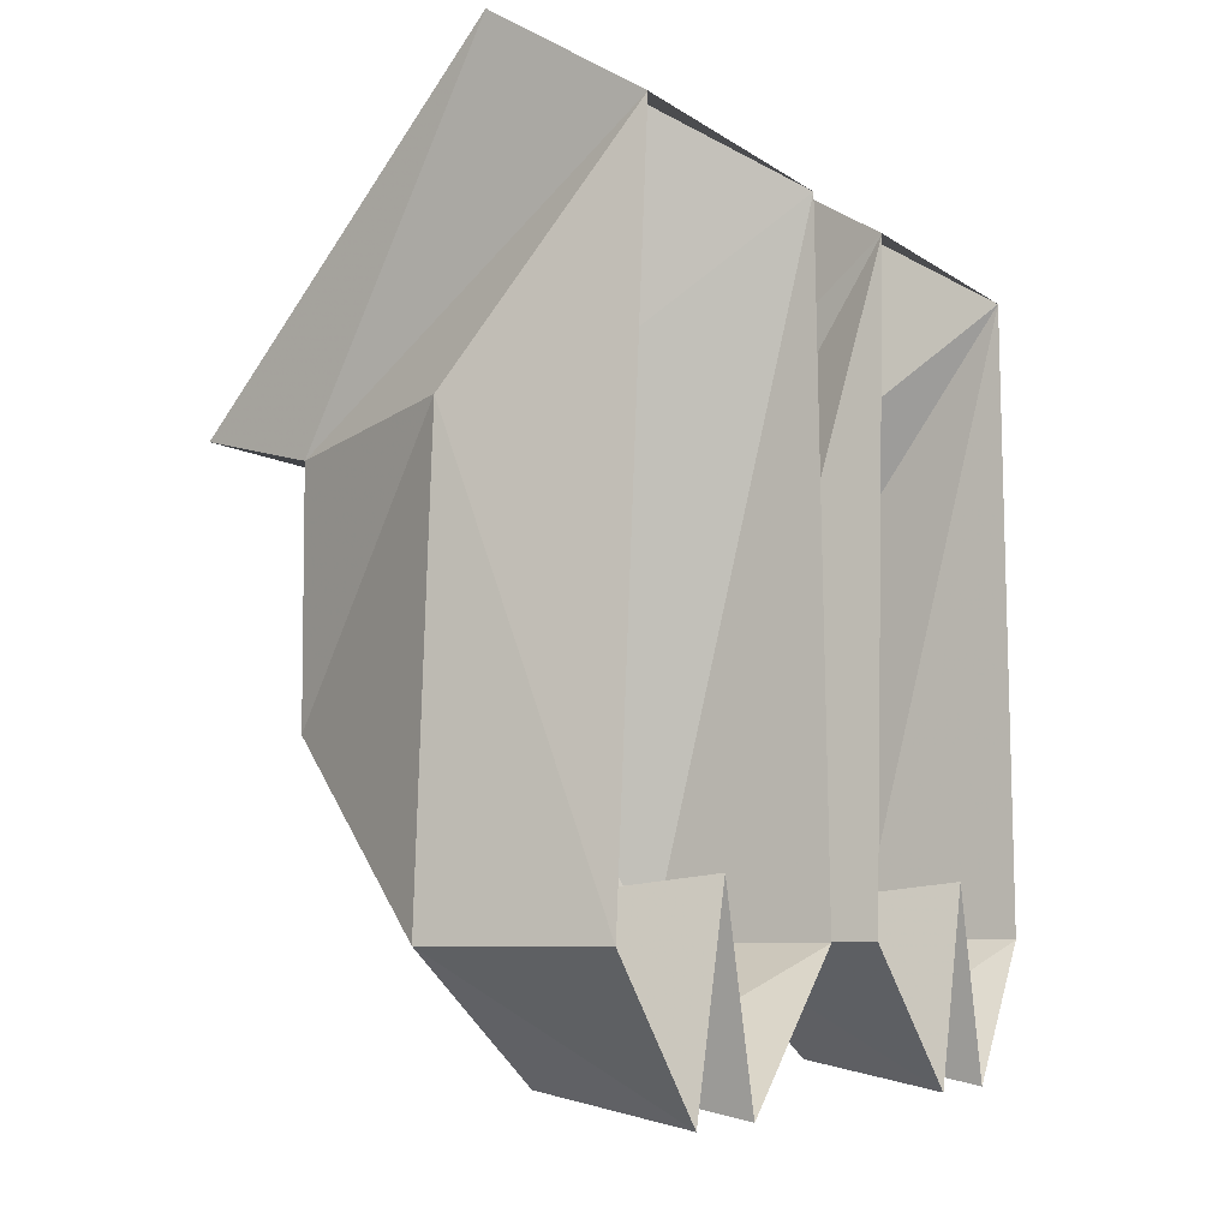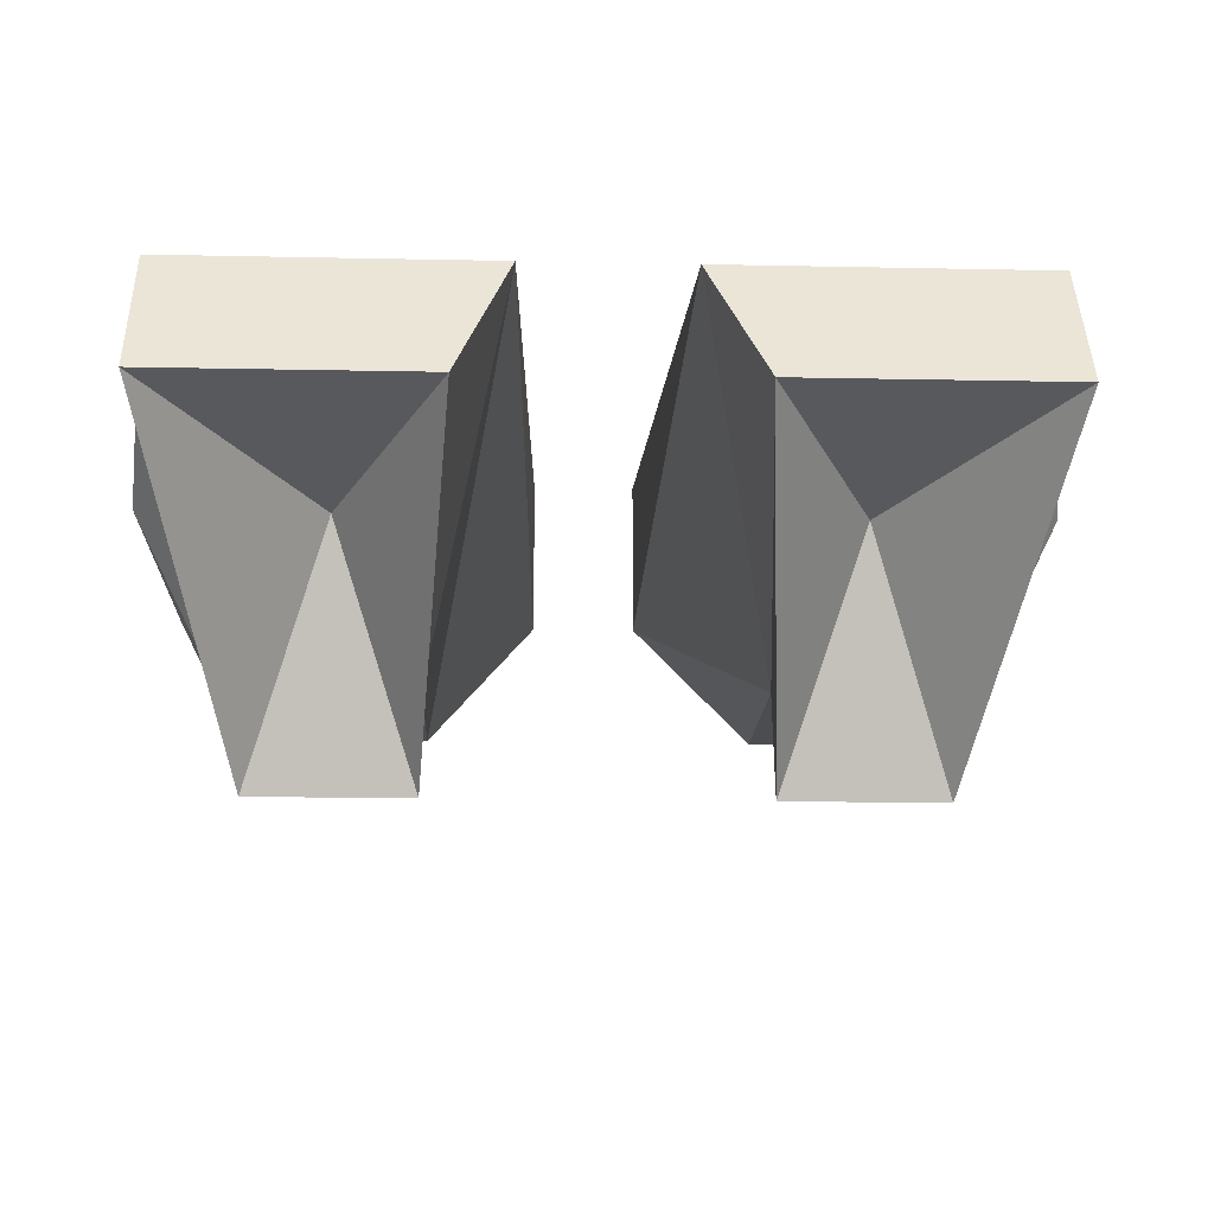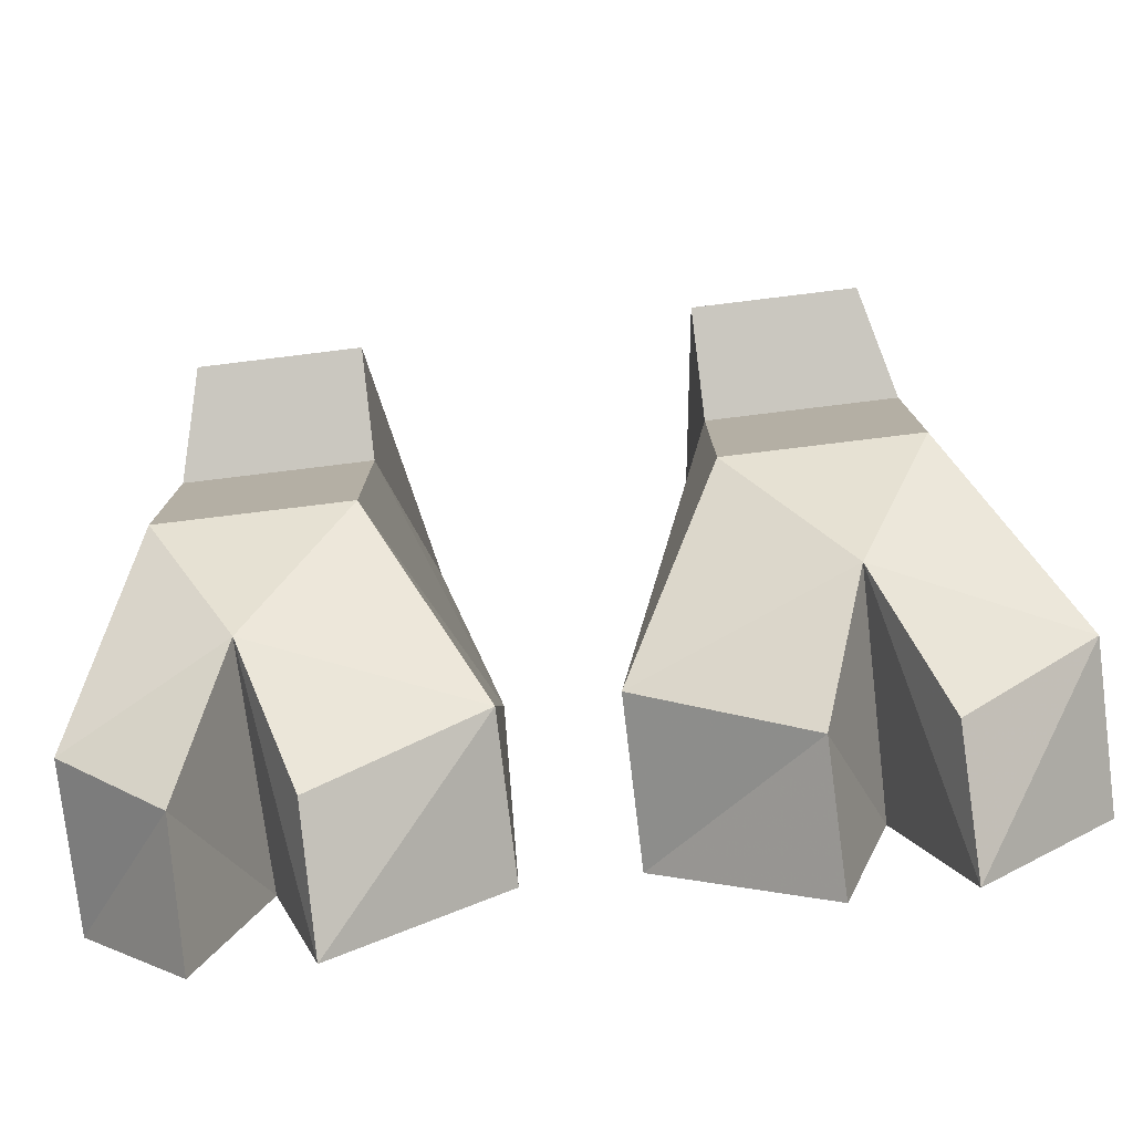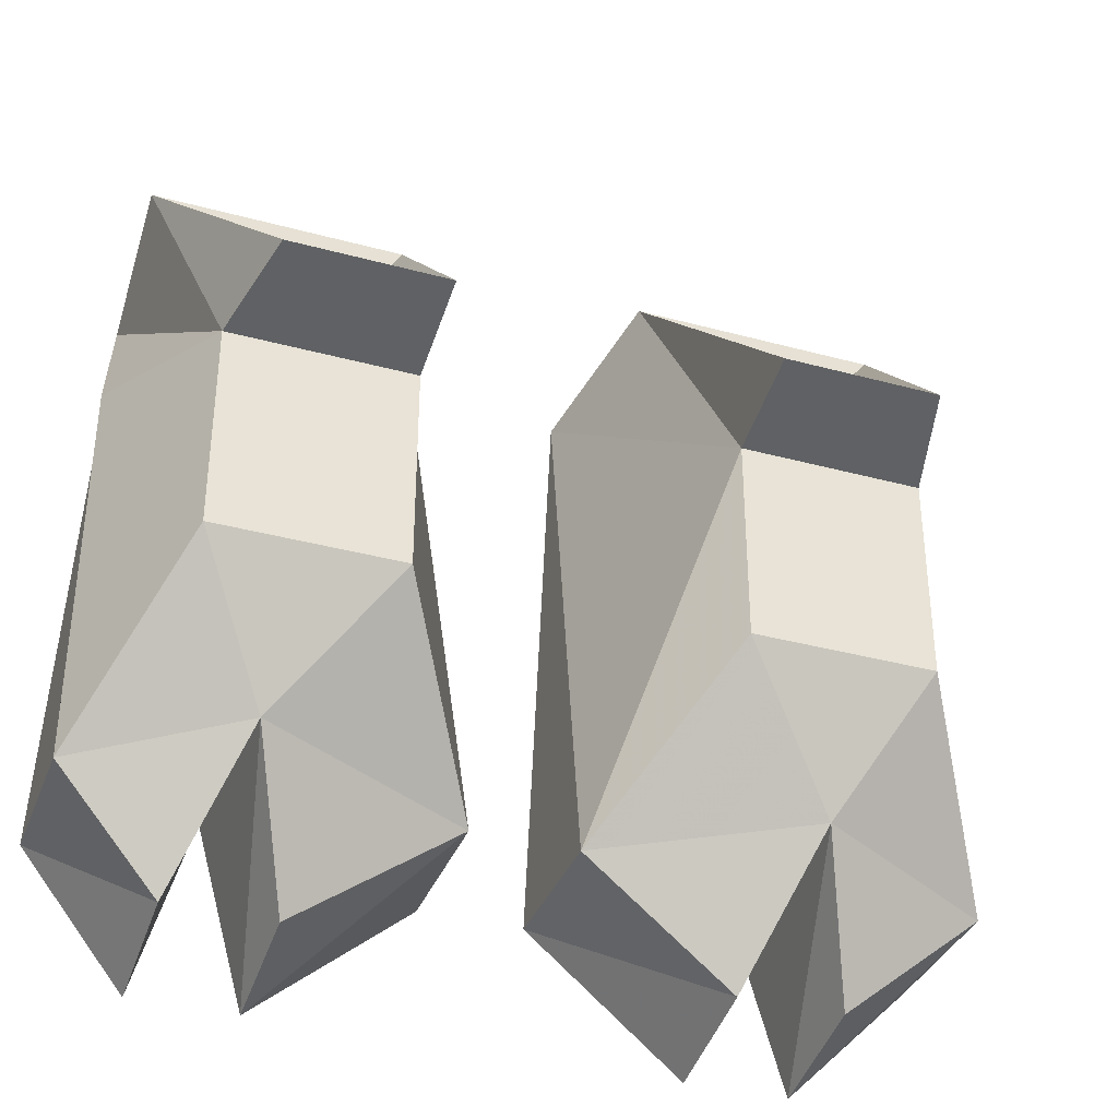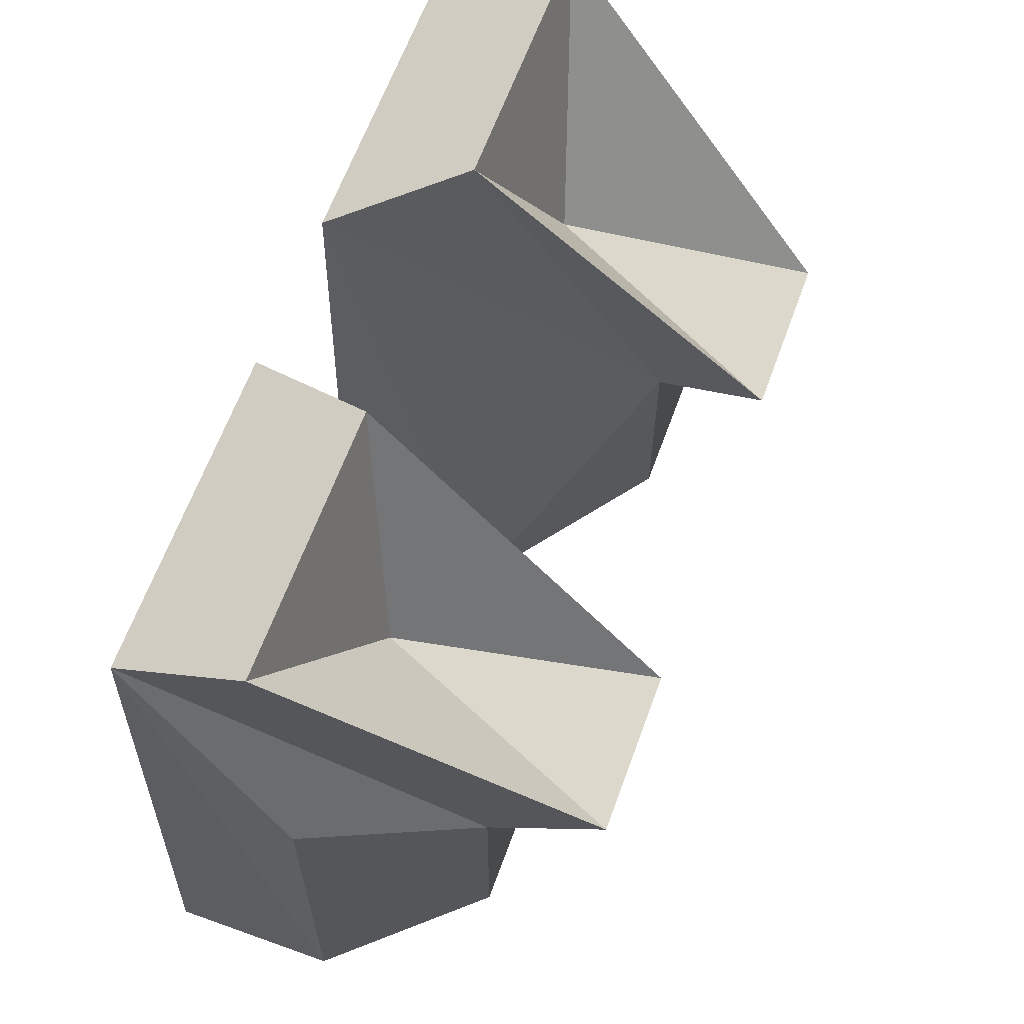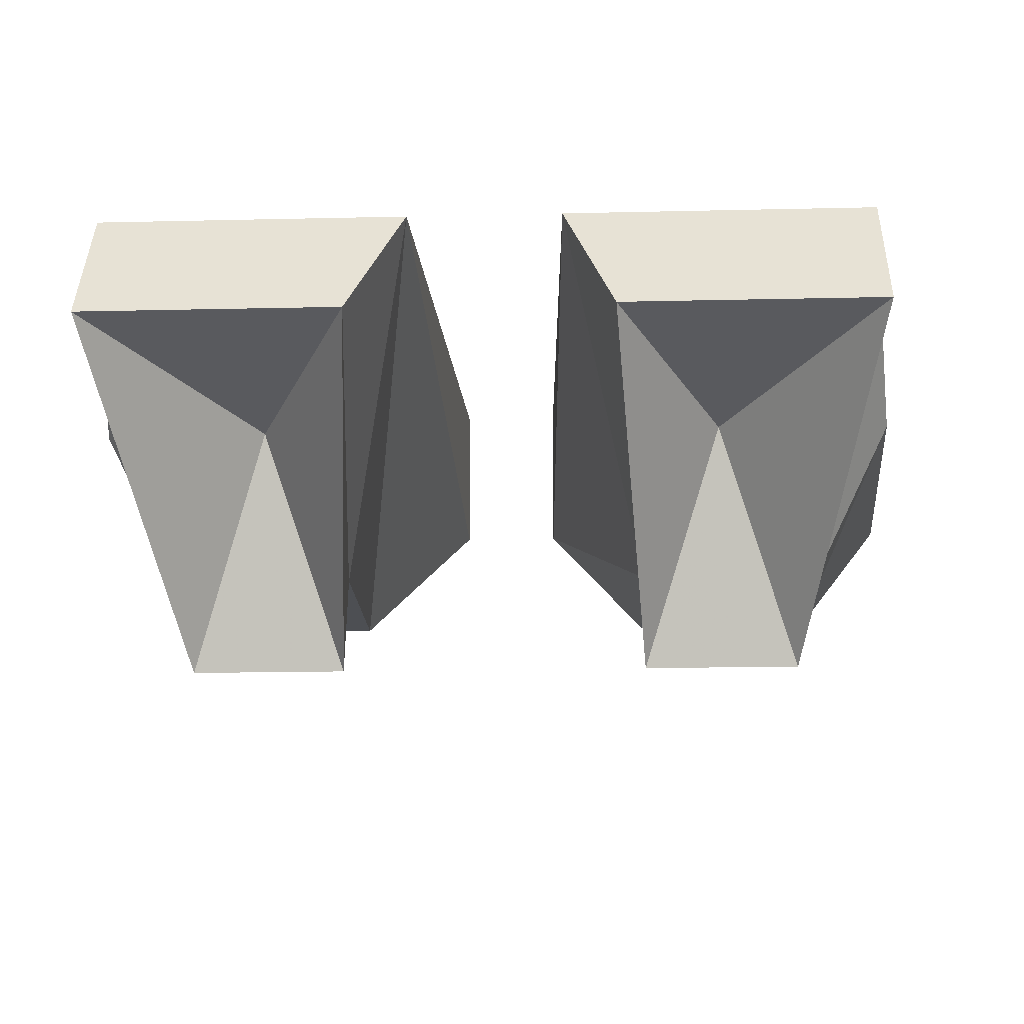
<metadata>
{"format":"obj","ext":"obj","renderer":"f3d","projection":"perspective","resolution":1024,"background":"white","views":[{"elev":-6.1,"azim":115.8,"up":"+Z"},{"elev":-15.8,"azim":-2.5,"up":"+Y"},{"elev":-78.2,"azim":6.9,"up":"+Z"},{"elev":-35.9,"azim":-19.6,"up":"+Z"},{"elev":63.4,"azim":-70.0,"up":"+Z"},{"elev":-17.7,"azim":2.6,"up":"+Y"}]}
</metadata>
<code>
v 0.09375 -0.1094 -0.03906
v 0.125 -0.0625 -0.08594
v 0.1172 -0.0625 0.03125
v 0.09375 -0.1094 0.02344
v 0.03906 -0.1094 0.02344
v 0.03906 -0.1094 -0.03906
v 0.07031 -0.08594 -0.07812
v 0.08594 -0.05469 -0.1172
v 0.08594 -0.01562 -0.125
v 0.125 -0.01562 -0.08594
v 0.1094 -0.01562 0.09375
v 0.1094 -0.05469 0.1172
v 0.08594 -0.1406 0.03125
v 0.03906 -0.1406 0.03125
v 0.03125 -0.05469 0.1172
v 0.01562 -0.01562 0.09375
v 0.007812 -0.0625 -0.08594
v 0.05469 -0.05469 -0.1172
v 0.07031 -0.01562 -0.07031
v 0.007812 -0.01562 -0.08594
v 0.05469 -0.01562 -0.125
v -0.125 -0.05469 0.1172
v -0.125 -0.01562 0.09375
v -0.1094 -0.1094 0.02344
v -0.1016 -0.1406 0.03125
v -0.07812 -0.07031 0.05469
v -0.04688 -0.05469 0.1172
v -0.03125 -0.01562 0.09375
v -0.05469 -0.1094 0.02344
v -0.05469 -0.1094 -0.03906
v -0.02344 -0.0625 -0.08594
v -0.02344 -0.01562 -0.08594
v -0.07031 -0.01562 -0.125
v -0.07031 -0.05469 -0.1172
v -0.08594 -0.08594 -0.07812
v -0.08594 -0.01562 -0.07031
v -0.1016 -0.05469 -0.1172
v -0.1016 -0.01562 -0.125
v -0.1328 -0.01562 -0.08594
v -0.1328 -0.0625 -0.08594
v -0.1328 -0.0625 0.03125
v -0.1094 -0.1094 -0.03906
v -0.05469 -0.1406 0.03125
v 0.0625 -0.07031 0.05469
f 1 2 3
f 1 3 4
f 1 4 5
f 1 5 6
f 1 6 7
f 1 7 2
f 2 7 8
f 2 8 9
f 2 9 10
f 2 10 3
f 3 10 11
f 3 11 4
f 5 16 17
f 5 17 6
f 6 17 7
f 7 17 18
f 17 16 20
f 17 20 18
f 18 20 21
f 28 29 30
f 28 30 31
f 28 31 32
f 32 31 33
f 33 31 34
f 38 37 39
f 39 37 40
f 39 40 23
f 23 40 41
f 23 41 24
f 24 41 40
f 24 40 42
f 24 42 30
f 24 30 29
f 35 30 42
f 35 42 40
f 35 40 37
f 31 30 35
f 31 35 34
f 4 11 12
f 4 12 13
f 4 13 14
f 4 14 5
f 5 14 15
f 5 15 16
f 15 12 11
f 15 11 16
f 22 23 24
f 22 24 25
f 22 27 23
f 23 27 28
f 28 27 29
f 24 29 43
f 24 43 25
f 27 43 29
f 7 18 19
f 7 19 9
f 7 9 8
f 18 21 19
f 33 34 35
f 33 35 36
f 36 35 37
f 36 37 38
f 22 25 26
f 22 26 27
f 25 43 26
f 26 43 27
f 13 12 44
f 13 44 14
f 14 44 15
f 15 44 12

</code>
